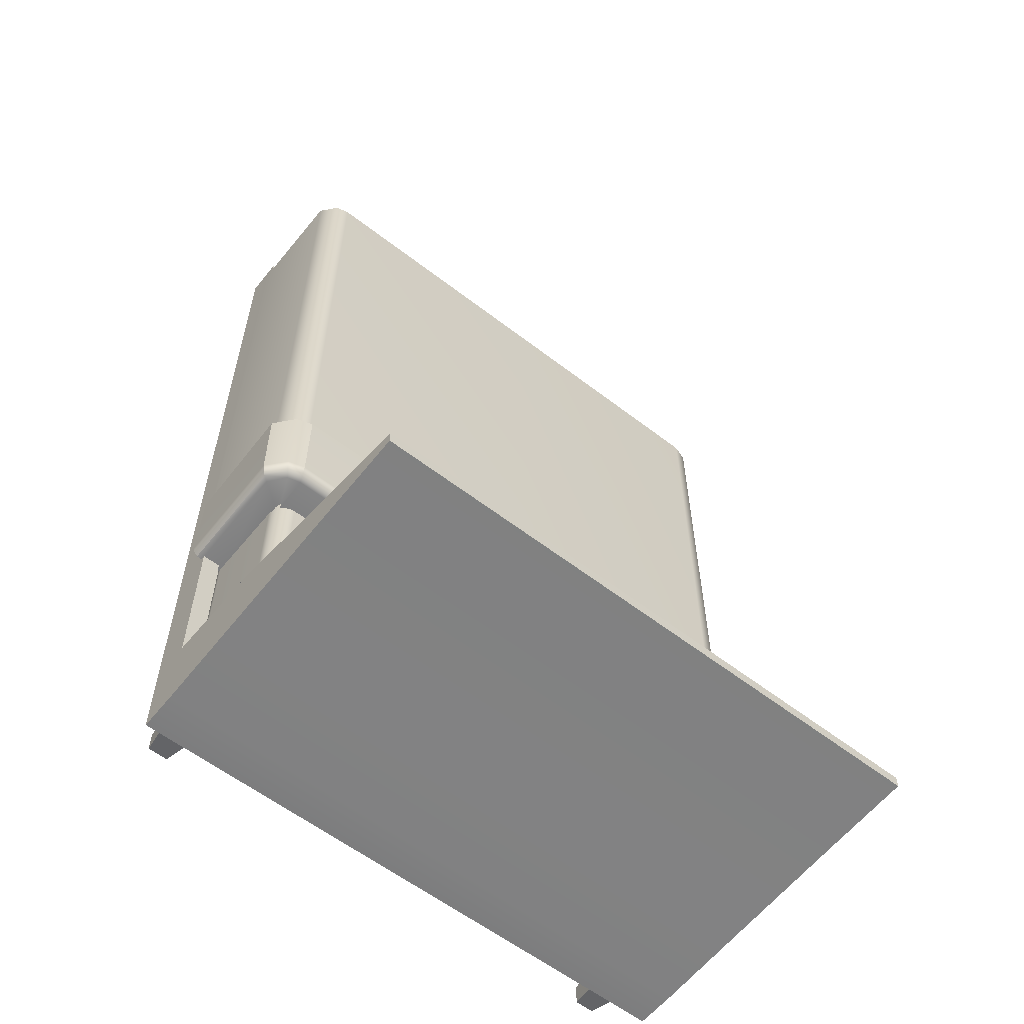
<metadata>
{"format":"obj","ext":"obj","renderer":"f3d","projection":"perspective","resolution":1024,"background":"white","views":[{"elev":-59.0,"azim":141.5,"up":"+Z"}]}
</metadata>
<code>
g default
v -6.355 1.688 7.326
v -6.333 1.683 7.92
v -6.341 1.688 7.245
v -6.797 1.688 7.245
v -6.475 1.688 7.819
v -6.349 1.688 7.38
v -6.642 1.688 7.581
v -6.294 1.688 7.351
v -6.296 3.787 7.245
v -6.276 3.744 7.351
v -6.243 3.675 7.38
v -6.275 1.676 7.326
v -6.275 1.676 7.92
v -6.275 3.662 7.819
v -6.275 3.88 7.581
v -6.275 4.083 7.245
v -6.474 3.36 7.245
v -6.45 3.328 7.351
v -6.41 3.276 7.38
v -6.311 1.678 7.326
v -6.511 3.491 7.819
v -6.65 3.613 7.581
v -6.778 3.726 7.245
v -1.555 3.643 7.245
v -1.555 3.598 7.351
v -1.555 3.525 7.38
v -1.555 1.676 7.326
v -1.555 1.676 7.92
v -1.555 3.662 7.819
v -1.555 3.88 7.581
v -1.555 4.083 7.245
v 3.601 1.688 7.326
v 3.579 1.683 7.92
v 3.587 1.688 7.245
v 4.043 1.688 7.245
v 3.721 1.688 7.819
v 3.596 1.688 7.38
v 3.888 1.688 7.581
v 3.54 1.688 7.351
v 3.543 3.787 7.245
v 3.522 3.744 7.351
v 3.489 3.675 7.38
v 3.521 1.676 7.326
v 3.521 1.676 7.92
v 3.521 3.662 7.819
v 3.521 3.88 7.581
v 3.521 4.083 7.245
v 3.721 3.36 7.245
v 3.696 3.328 7.351
v 3.657 3.276 7.38
v 3.558 1.678 7.326
v 3.758 3.491 7.819
v 3.896 3.613 7.581
v 4.025 3.726 7.245
v -1.555 4.083 -3.058
v -6.275 4.083 -3.058
v -6.778 3.726 -3.058
v -6.797 1.688 -3.058
v -6.342 1.688 -3.058
v -6.41 3.39 -3.058
v -6.278 3.526 -3.058
v -1.555 3.508 -3.058
v 3.524 3.526 -3.058
v 3.657 3.39 -3.058
v 3.589 1.688 -3.058
v 4.043 1.688 -3.058
v 4.025 3.726 -3.058
v 3.521 4.083 -3.058
v -6.235 3.384 -4.809
v -6.306 3.354 -4.816
v -6.236 1.585 -4.771
v -1.555 3.36 -4.794
v 3.553 3.354 -4.816
v 3.481 3.384 -4.809
v 3.482 1.585 -4.771
v -6.327 4.247 -3.058
v -1.555 4.264 -3.058
v -6.921 3.801 -3.058
v -6.887 1.598 -3.058
v -6.252 1.601 -3.057
v -6.26 3.326 -3.057
v -6.218 3.367 -3.055
v -1.555 3.327 -3.055
v 3.464 3.367 -3.055
v 3.506 3.326 -3.057
v 3.498 1.601 -3.057
v 4.134 1.598 -3.058
v 4.168 3.801 -3.058
v 3.574 4.247 -3.058
v -6.254 4.021 -4.79
v -6.286 4.119 -4.761
v -6.309 4.191 -4.688
v -6.318 4.218 -4.59
v -6.741 3.672 -4.789
v -6.824 3.733 -4.757
v -6.884 3.777 -4.681
v -6.907 3.793 -4.579
v -6.9 1.586 -4.572
v -6.874 1.585 -4.671
v -6.802 1.584 -4.745
v -6.702 1.584 -4.771
v -1.555 4.015 -4.795
v -1.555 4.114 -4.769
v -1.555 4.188 -4.698
v -1.555 4.217 -4.599
v 3.501 4.021 -4.79
v 3.532 4.119 -4.761
v 3.556 4.191 -4.688
v 3.564 4.218 -4.59
v 3.976 3.664 -4.79
v 4.064 3.729 -4.758
v 4.129 3.776 -4.681
v 4.153 3.793 -4.579
v 4.147 1.586 -4.572
v 3.948 1.584 -4.771
v 4.048 1.584 -4.745
v 4.121 1.585 -4.671
v -6.691 4.099 -3.058
v -6.583 3.983 -3.058
v -6.583 3.983 7.245
v -6.504 3.827 7.581
v -6.42 3.659 7.819
v -6.311 1.679 7.92
v -6.297 1.675 7.326
v -6.345 3.526 7.38
v -6.382 3.588 7.351
v -6.405 3.626 7.245
v -6.359 3.538 -3.058
v -6.243 3.432 -3.056
v -6.279 3.457 -4.813
v -6.552 3.923 -4.789
v -6.615 4.002 -4.759
v -6.661 4.06 -4.684
v -6.678 4.082 -4.583
v 3.868 4.154 -3.058
v 3.771 4.027 -3.058
v 3.771 4.027 7.245
v 3.707 3.86 7.581
v 3.638 3.68 7.819
v 3.55 1.678 7.92
v 3.539 1.675 7.326
v 3.572 3.575 7.38
v 3.608 3.639 7.351
v 3.631 3.678 7.245
v 3.59 3.555 -3.058
v 3.485 3.437 -3.056
v 3.517 3.46 -4.812
v 3.736 3.961 -4.79
v 3.796 4.048 -4.759
v 3.839 4.111 -4.685
v 3.856 4.134 -4.584
v -6.715 0.9576 7.866
v 3.961 0.9576 7.866
v -6.715 1.682 7.866
v 3.961 1.682 7.866
v -6.715 1.682 -9.065
v 3.961 1.682 -9.065
v -6.715 0.9576 -9.065
v 3.961 0.9576 -9.065
v -6.715 1.682 -7.675
v -6.715 0.9576 -7.675
v 3.961 0.9576 -7.675
v 3.961 1.682 -7.675
v -6.715 1.682 7.507
v -6.715 0.9576 7.507
v 3.961 0.9576 7.507
v 3.961 1.682 7.507
v -6.353 1.682 -9.065
v -6.353 0.9576 -9.065
v -6.353 0.9576 -7.675
v -6.353 0.9576 7.507
v -6.353 0.9576 7.866
v -6.353 1.682 7.866
v -6.353 1.682 7.507
v -6.353 1.682 -7.675
v 3.639 1.682 -9.065
v 3.639 0.9576 -9.065
v 3.639 0.9576 -7.675
v 3.639 0.9576 7.507
v 3.639 0.9576 7.866
v 3.639 1.682 7.866
v 3.639 1.682 7.507
v 3.639 1.682 -7.675
v -6.353 1.333 7.507
v -6.353 1.333 -7.675
v 3.639 1.333 7.507
v 3.639 1.333 -7.675
v -6.353 3.491 -7.754
v -6.715 3.491 -7.754
v -6.353 3.491 -8.991
v -6.715 3.491 -8.991
v 3.639 3.491 -7.754
v 3.639 3.491 -8.991
v 3.961 3.491 -7.754
v 3.961 3.491 -8.991
v -6.353 5.867 -8.258
v -6.715 5.867 -8.258
v -6.353 5.867 -8.904
v -6.715 5.867 -8.904
v 3.639 5.867 -8.258
v 3.639 5.867 -8.904
v 3.961 5.867 -8.258
v 3.961 5.867 -8.904
v -6.353 7.616 -8.634
v -6.715 7.616 -8.634
v -6.353 7.616 -8.857
v -6.715 7.616 -8.857
v 3.639 7.616 -8.634
v 3.639 7.616 -8.857
v 3.961 7.616 -8.634
v 3.961 7.616 -8.857
v -6.306 1.519 7.129
v -6.259 1.427 7.129
v -6.186 1.354 7.129
v -6.095 1.308 7.129
v -5.993 1.291 7.129
v -5.993 1.308 7.231
v -5.993 1.354 7.322
v -5.993 1.427 7.395
v -5.993 1.519 7.442
v -5.993 1.62 7.458
v -6.095 1.62 7.442
v -6.186 1.62 7.395
v -6.259 1.62 7.322
v -6.306 1.62 7.231
v -6.322 1.62 7.129
v 3.341 1.308 7.129
v 3.433 1.354 7.129
v 3.505 1.427 7.129
v 3.552 1.519 7.129
v 3.568 1.62 7.129
v 3.552 1.62 7.231
v 3.505 1.62 7.322
v 3.433 1.62 7.395
v 3.341 1.62 7.442
v 3.239 1.62 7.458
v 3.239 1.519 7.442
v 3.239 1.427 7.395
v 3.239 1.354 7.322
v 3.239 1.308 7.231
v 3.239 1.291 7.129
v -6.095 3.468 7.129
v -6.186 3.422 7.129
v -6.259 3.349 7.129
v -6.306 3.257 7.129
v -6.322 3.156 7.129
v -6.306 3.156 7.231
v -6.259 3.156 7.322
v -6.186 3.156 7.395
v -6.095 3.156 7.442
v -5.993 3.156 7.458
v -5.993 3.257 7.442
v -5.993 3.349 7.395
v -5.993 3.422 7.322
v -5.993 3.468 7.231
v -5.993 3.485 7.129
v 3.552 3.257 7.129
v 3.505 3.349 7.129
v 3.433 3.422 7.129
v 3.341 3.468 7.129
v 3.239 3.485 7.129
v 3.239 3.468 7.231
v 3.239 3.422 7.322
v 3.239 3.349 7.395
v 3.239 3.257 7.442
v 3.239 3.156 7.458
v 3.341 3.156 7.442
v 3.433 3.156 7.395
v 3.505 3.156 7.322
v 3.552 3.156 7.231
v 3.568 3.156 7.129
v -6.095 3.156 -7.734
v -6.186 3.156 -7.687
v -6.259 3.156 -7.615
v -6.306 3.156 -7.523
v -6.322 3.156 -7.421
v -6.306 3.257 -7.421
v -6.259 3.349 -7.421
v -6.186 3.422 -7.421
v -6.095 3.468 -7.421
v -5.993 3.485 -7.421
v -5.993 3.468 -7.523
v -5.993 3.422 -7.615
v -5.993 3.349 -7.687
v -5.993 3.257 -7.734
v -5.993 3.156 -7.75
v 3.552 3.156 -7.523
v 3.505 3.156 -7.615
v 3.433 3.156 -7.687
v 3.341 3.156 -7.734
v 3.239 3.156 -7.75
v 3.239 3.257 -7.734
v 3.239 3.349 -7.687
v 3.239 3.422 -7.615
v 3.239 3.468 -7.523
v 3.239 3.485 -7.421
v 3.341 3.468 -7.421
v 3.433 3.422 -7.421
v 3.505 3.349 -7.421
v 3.552 3.257 -7.421
v 3.568 3.156 -7.421
v -6.095 1.308 -7.421
v -6.186 1.354 -7.421
v -6.259 1.427 -7.421
v -6.306 1.519 -7.421
v -6.322 1.62 -7.421
v -6.306 1.62 -7.523
v -6.259 1.62 -7.615
v -6.186 1.62 -7.687
v -6.095 1.62 -7.734
v -5.993 1.62 -7.75
v -5.993 1.519 -7.734
v -5.993 1.427 -7.687
v -5.993 1.354 -7.615
v -5.993 1.308 -7.523
v -5.993 1.291 -7.421
v 3.552 1.519 -7.421
v 3.505 1.427 -7.421
v 3.433 1.354 -7.421
v 3.341 1.308 -7.421
v 3.239 1.291 -7.421
v 3.239 1.308 -7.523
v 3.239 1.354 -7.615
v 3.239 1.427 -7.687
v 3.239 1.519 -7.734
v 3.239 1.62 -7.75
v 3.341 1.62 -7.734
v 3.433 1.62 -7.687
v 3.505 1.62 -7.615
v 3.552 1.62 -7.523
v 3.568 1.62 -7.421
v -6.293 1.525 7.224
v -6.253 1.435 7.208
v -6.178 1.361 7.208
v -6.088 1.32 7.224
v -6.072 1.361 7.314
v -6.072 1.435 7.389
v -6.088 1.525 7.429
v -6.178 1.541 7.389
v -6.253 1.541 7.314
v -6.228 1.458 7.291
v -6.155 1.385 7.291
v -6.155 1.458 7.364
v 3.334 1.32 7.224
v 3.425 1.361 7.208
v 3.499 1.435 7.208
v 3.54 1.525 7.224
v 3.499 1.541 7.314
v 3.425 1.541 7.389
v 3.334 1.525 7.429
v 3.318 1.435 7.389
v 3.318 1.361 7.314
v 3.402 1.385 7.291
v 3.474 1.458 7.291
v 3.402 1.458 7.364
v -6.088 3.456 7.224
v -6.178 3.415 7.208
v -6.253 3.341 7.208
v -6.293 3.251 7.224
v -6.253 3.235 7.314
v -6.178 3.235 7.389
v -6.088 3.251 7.429
v -6.072 3.341 7.389
v -6.072 3.415 7.314
v -6.155 3.391 7.291
v -6.228 3.318 7.291
v -6.155 3.318 7.364
v 3.54 3.251 7.224
v 3.499 3.341 7.208
v 3.425 3.415 7.208
v 3.334 3.456 7.224
v 3.318 3.415 7.314
v 3.318 3.341 7.389
v 3.334 3.251 7.429
v 3.425 3.235 7.389
v 3.499 3.235 7.314
v 3.474 3.318 7.291
v 3.402 3.391 7.291
v 3.402 3.318 7.364
v -6.088 3.251 -7.722
v -6.178 3.235 -7.681
v -6.253 3.235 -7.607
v -6.293 3.251 -7.516
v -6.253 3.341 -7.5
v -6.178 3.415 -7.5
v -6.088 3.456 -7.516
v -6.072 3.415 -7.607
v -6.072 3.341 -7.681
v -6.155 3.318 -7.656
v -6.228 3.318 -7.584
v -6.155 3.391 -7.584
v 3.54 3.251 -7.516
v 3.499 3.235 -7.607
v 3.425 3.235 -7.681
v 3.334 3.251 -7.722
v 3.318 3.341 -7.681
v 3.318 3.415 -7.607
v 3.334 3.456 -7.516
v 3.425 3.415 -7.5
v 3.499 3.341 -7.5
v 3.474 3.318 -7.584
v 3.402 3.318 -7.656
v 3.402 3.391 -7.584
v -6.088 1.32 -7.516
v -6.178 1.361 -7.5
v -6.253 1.435 -7.5
v -6.293 1.525 -7.516
v -6.253 1.541 -7.607
v -6.178 1.541 -7.681
v -6.088 1.525 -7.722
v -6.072 1.435 -7.681
v -6.072 1.361 -7.607
v -6.155 1.385 -7.584
v -6.228 1.458 -7.584
v -6.155 1.458 -7.656
v 3.54 1.525 -7.516
v 3.499 1.435 -7.5
v 3.425 1.361 -7.5
v 3.334 1.32 -7.516
v 3.318 1.361 -7.607
v 3.318 1.435 -7.681
v 3.334 1.525 -7.722
v 3.425 1.541 -7.681
v 3.499 1.541 -7.607
v 3.474 1.458 -7.584
v 3.402 1.385 -7.584
v 3.402 1.458 -7.656
v -3.595 3.652 -7.634
v 0.628 3.652 -7.634
v -3.595 3.652 -5.093
v 0.628 3.652 -5.093
v -3.87 3.957 -4.928
v 0.9033 3.957 -4.928
v -3.87 4.294 -4.928
v 0.9033 4.294 -4.928
v -3.595 4.559 -5.093
v 0.628 4.508 -5.093
v -3.595 4.559 -7.634
v 0.628 4.559 -7.634
v -3.87 4.294 -7.799
v 0.9033 4.294 -7.799
v -3.87 3.957 -7.799
v 0.9033 3.957 -7.799
v -3.595 3.652 -5.226
v 0.628 3.652 -5.226
v 0.9462 3.957 -5.055
v 0.9462 4.294 -5.055
v 0.628 4.508 -5.226
v -3.595 4.559 -5.226
v -3.913 4.294 -5.055
v -3.913 3.957 -5.055
v -3.595 3.652 -7.508
v 0.628 3.652 -7.508
v 0.9462 3.957 -7.681
v 0.9462 4.294 -7.681
v 0.628 4.559 -7.508
v -3.595 4.559 -7.508
v -3.913 4.294 -7.681
v -3.913 3.957 -7.681
v -3.389 3.652 -7.634
v -3.677 3.957 -7.825
v -3.677 4.294 -7.825
v -3.389 4.559 -7.634
v -3.209 4.723 -7.402
v -3.209 4.723 -5.333
v -3.389 4.559 -5.093
v -3.677 4.294 -4.902
v -3.677 3.957 -4.902
v -3.389 3.652 -5.093
v -3.209 3.488 -5.333
v -3.209 3.488 -7.402
v 0.2719 4.723 -5.333
v 0.2719 4.723 -7.402
v 0.4512 4.559 -7.634
v 0.7428 4.294 -7.825
v 0.7428 3.957 -7.825
v 0.4512 3.652 -7.634
v 0.2719 3.488 -7.402
v 0.2719 3.488 -5.333
v 0.4512 3.652 -5.093
v 0.7428 3.957 -4.902
v 0.7428 4.294 -4.902
v 0.4512 4.508 -5.093
v 3.117 0.1565 7.292
v 3.48 0.1565 7.292
v 2.989 0.9705 7.42
v 3.609 0.9705 7.42
v 2.989 0.9705 6.8
v 3.609 0.9705 6.8
v 3.117 0.1565 6.929
v 3.48 0.1565 6.929
v -6.218 0.1565 -8.127
v -5.856 0.1565 -8.127
v -6.347 0.9705 -7.998
v -5.727 0.9705 -7.998
v -6.347 0.9705 -8.618
v -5.727 0.9705 -8.618
v -6.218 0.1565 -8.49
v -5.856 0.1565 -8.49
v 3.117 0.1565 -8.127
v 3.48 0.1565 -8.127
v 2.989 0.9705 -7.998
v 3.609 0.9705 -7.998
v 2.989 0.9705 -8.618
v 3.609 0.9705 -8.618
v 3.117 0.1565 -8.49
v 3.48 0.1565 -8.49
v -6.218 0.1565 7.292
v -5.856 0.1565 7.292
v -6.347 0.9705 7.42
v -5.727 0.9705 7.42
v -6.347 0.9705 6.8
v -5.727 0.9705 6.8
v -6.218 0.1565 6.929
v -5.856 0.1565 6.929
g polySurface69
f 1 2 5 6
f 4 58 59 3
f 5 7 8 6
f 7 4 3 8
f 9 127 128 61
f 10 126 127 9
f 11 125 126 10
f 12 124 125 11
f 13 123 124 12
f 14 122 123 13
f 15 121 122 14
f 16 120 121 15
f 56 119 120 16
f 17 3 59 60
f 18 8 3 17
f 19 6 8 18
f 20 1 6 19
f 2 1 20
f 21 5 2
f 22 7 5 21
f 23 4 7 22
f 57 58 4 23
f 24 9 61 62
f 25 10 9 24
f 26 11 10 25
f 27 12 11 26
f 28 13 12 27
f 29 14 13 28
f 30 15 14 29
f 31 16 15 30
f 55 56 16 31
f 32 37 36 33
f 35 34 65 66
f 36 37 39 38
f 38 39 34 35
f 144 145 64 48
f 143 144 48 49
f 142 143 49 50
f 141 142 50 51
f 140 141 51 33
f 139 140 33 52
f 138 139 52 53
f 137 138 53 54
f 136 137 54 67
f 48 64 65 34
f 49 48 34 39
f 50 49 39 37
f 51 50 37 32
f 33 51 32
f 52 33 36
f 53 52 36 38
f 54 53 38 35
f 67 54 35 66
f 24 62 63 40
f 25 24 40 41
f 26 25 41 42
f 27 26 42 43
f 28 27 43 44
f 29 28 44 45
f 30 29 45 46
f 31 30 46 47
f 68 55 31 47
f 81 80 71 70
f 82 129 130 69
f 83 82 69 72
f 84 83 72 74
f 85 146 147 73
f 86 85 73 75
f 56 55 77 76
f 119 56 76 118
f 58 57 78 79
f 59 58 79 80
f 60 59 80 81
f 61 128 129 82
f 62 61 82 83
f 63 62 83 84
f 64 145 146 85
f 65 64 85 86
f 66 65 86 87
f 67 66 87 88
f 136 67 88 135
f 55 68 89 77
f 97 96 99 98
f 96 95 100 99
f 95 94 101 100
f 90 69 130 131
f 94 70 71 101
f 102 72 69 90
f 148 110 73 147
f 110 115 75 73
f 102 106 74 72
f 105 93 76 77
f 93 134 118 76
f 97 98 79 78
f 113 88 87 114
f 151 135 88 113
f 105 77 89 109
f 71 80 79 98 99 100 101
f 114 87 86 75 115 116 117
f 92 93 105 104
f 90 91 103 102
f 91 92 104 103
f 93 92 133 134
f 92 91 132 133
f 91 90 131 132
f 104 105 109 108
f 102 103 107 106
f 103 104 108 107
f 150 151 113 112
f 148 149 111 110
f 149 150 112 111
f 112 113 114 117
f 110 111 116 115
f 111 112 117 116
f 57 119 118 78
f 120 119 57 23
f 121 120 23 22
f 122 121 22 21
f 123 122 21 2
f 124 123 2 20
f 125 124 20 19
f 126 125 19 18
f 127 126 18 17
f 128 127 17 60
f 129 128 60 81
f 130 129 81 70
f 131 130 70 94
f 132 131 94 95
f 133 132 95 96
f 134 133 96 97
f 118 134 97 78
f 68 136 135 89
f 68 47 137 136
f 47 46 138 137
f 46 45 139 138
f 45 44 140 139
f 44 43 141 140
f 43 42 142 141
f 42 41 143 142
f 41 40 144 143
f 40 63 145 144
f 146 145 63 84
f 147 146 84 74
f 106 148 147 74
f 106 107 149 148
f 107 108 150 149
f 108 109 151 150
f 109 89 135 151
f 152 172 173 154
f 154 173 174 164
f 156 168 169 158
f 165 171 172 152
f 153 166 167 155
f 165 152 154 164
f 158 161 160 156
f 158 169 170 161
f 163 162 159 157
f 205 204 206 207
f 161 165 164 160
f 161 170 171 165
f 167 166 162 163
f 164 174 175 160
f 168 176 177 169
f 170 169 177 178
f 171 170 178 179
f 172 171 179 180
f 173 172 180 181
f 174 173 181 182
f 185 184 186 187
f 206 204 208 209
f 176 157 159 177
f 178 177 159 162
f 179 178 162 166
f 180 179 166 153
f 181 180 153 155
f 182 181 155 167
f 183 182 167 163
f 209 208 210 211
f 175 174 184 185
f 174 182 186 184
f 182 183 187 186
f 183 175 185 187
f 160 175 188 189
f 168 156 191 190
f 156 160 189 191
f 175 183 192 188
f 176 168 190 193
f 183 163 194 192
f 163 157 195 194
f 157 176 193 195
f 189 188 196 197
f 190 191 199 198
f 191 189 197 199
f 188 192 200 196
f 193 190 198 201
f 192 194 202 200
f 194 195 203 202
f 195 193 201 203
f 197 196 204 205
f 198 199 207 206
f 199 197 205 207
f 196 200 208 204
f 201 198 206 209
f 200 202 210 208
f 202 203 211 210
f 203 201 209 211
f 216 215 302 316
f 215 214 303 302
f 214 213 304 303
f 213 212 305 304
f 212 226 306 305
f 221 220 237 236
f 220 219 238 237
f 219 218 239 238
f 218 217 240 239
f 217 216 241 240
f 226 225 247 246
f 225 224 248 247
f 224 223 249 248
f 223 222 250 249
f 222 221 251 250
f 231 230 317 331
f 230 229 318 317
f 229 228 319 318
f 228 227 320 319
f 227 241 321 320
f 236 235 267 266
f 235 234 268 267
f 234 233 269 268
f 233 232 270 269
f 232 231 271 270
f 246 245 277 276
f 245 244 278 277
f 244 243 279 278
f 243 242 280 279
f 242 256 281 280
f 256 255 262 261
f 255 254 263 262
f 254 253 264 263
f 253 252 265 264
f 252 251 266 265
f 261 260 297 296
f 260 259 298 297
f 259 258 299 298
f 258 257 300 299
f 257 271 301 300
f 276 275 307 306
f 275 274 308 307
f 274 273 309 308
f 273 272 310 309
f 272 286 311 310
f 286 285 292 291
f 285 284 293 292
f 284 283 294 293
f 283 282 295 294
f 282 281 296 295
f 291 290 327 326
f 290 289 328 327
f 289 288 329 328
f 288 287 330 329
f 287 301 331 330
f 316 315 322 321
f 315 314 323 322
f 314 313 324 323
f 313 312 325 324
f 312 311 326 325
f 221 236 266 251
f 256 261 296 281
f 286 291 326 311
f 316 321 241 216
f 231 331 301 271
f 306 226 246 276
f 225 226 212 332
f 332 212 213 333
f 333 213 214 334
f 334 214 215 335
f 215 216 217 335
f 335 217 218 336
f 336 218 219 337
f 337 219 220 338
f 220 221 222 338
f 338 222 223 339
f 339 223 224 340
f 340 224 225 332
f 340 332 333 341
f 341 333 334 342
f 334 335 336 342
f 342 336 337 343
f 337 338 339 343
f 343 339 340 341
f 341 342 343
f 240 241 227 344
f 344 227 228 345
f 345 228 229 346
f 346 229 230 347
f 230 231 232 347
f 347 232 233 348
f 348 233 234 349
f 349 234 235 350
f 235 236 237 350
f 350 237 238 351
f 351 238 239 352
f 352 239 240 344
f 352 344 345 353
f 353 345 346 354
f 346 347 348 354
f 354 348 349 355
f 349 350 351 355
f 355 351 352 353
f 353 354 355
f 255 256 242 356
f 356 242 243 357
f 357 243 244 358
f 358 244 245 359
f 245 246 247 359
f 359 247 248 360
f 360 248 249 361
f 361 249 250 362
f 250 251 252 362
f 362 252 253 363
f 363 253 254 364
f 364 254 255 356
f 364 356 357 365
f 365 357 358 366
f 358 359 360 366
f 366 360 361 367
f 361 362 363 367
f 367 363 364 365
f 365 366 367
f 270 271 257 368
f 368 257 258 369
f 369 258 259 370
f 370 259 260 371
f 260 261 262 371
f 371 262 263 372
f 372 263 264 373
f 373 264 265 374
f 265 266 267 374
f 374 267 268 375
f 375 268 269 376
f 376 269 270 368
f 376 368 369 377
f 377 369 370 378
f 370 371 372 378
f 378 372 373 379
f 373 374 375 379
f 379 375 376 377
f 377 378 379
f 285 286 272 380
f 380 272 273 381
f 381 273 274 382
f 382 274 275 383
f 275 276 277 383
f 383 277 278 384
f 384 278 279 385
f 385 279 280 386
f 280 281 282 386
f 386 282 283 387
f 387 283 284 388
f 388 284 285 380
f 388 380 381 389
f 389 381 382 390
f 382 383 384 390
f 390 384 385 391
f 385 386 387 391
f 391 387 388 389
f 389 390 391
f 300 301 287 392
f 392 287 288 393
f 393 288 289 394
f 394 289 290 395
f 290 291 292 395
f 395 292 293 396
f 396 293 294 397
f 397 294 295 398
f 295 296 297 398
f 398 297 298 399
f 399 298 299 400
f 400 299 300 392
f 400 392 393 401
f 401 393 394 402
f 394 395 396 402
f 402 396 397 403
f 397 398 399 403
f 403 399 400 401
f 401 402 403
f 315 316 302 404
f 404 302 303 405
f 405 303 304 406
f 406 304 305 407
f 305 306 307 407
f 407 307 308 408
f 408 308 309 409
f 409 309 310 410
f 310 311 312 410
f 410 312 313 411
f 411 313 314 412
f 412 314 315 404
f 412 404 405 413
f 413 405 406 414
f 406 407 408 414
f 414 408 409 415
f 409 410 411 415
f 415 411 412 413
f 413 414 415
f 330 331 317 416
f 416 317 318 417
f 417 318 319 418
f 418 319 320 419
f 320 321 322 419
f 419 322 323 420
f 420 323 324 421
f 421 324 325 422
f 325 326 327 422
f 422 327 328 423
f 423 328 329 424
f 424 329 330 416
f 424 416 417 425
f 425 417 418 426
f 418 419 420 426
f 426 420 421 427
f 421 422 423 427
f 427 423 424 425
f 425 426 427
f 469 470 479 480
f 468 469 480 481
f 467 468 481 482
f 466 467 482 483
f 465 466 483 472
f 462 463 474 475
f 461 462 475 476
f 460 461 476 477
f 448 437 447
f 447 437 435
f 446 447 435 433
f 445 446 431
f 431 446 433
f 449 450 436
f 436 450 434
f 450 451 432 434
f 444 430 451
f 451 430 432
f 470 471 478 479
f 453 454 446 445
f 454 455 447 446
f 455 456 448 447
f 464 465 472 473
f 457 458 450 449
f 458 459 451 450
f 459 452 444 451
f 471 460 477 478
f 443 454 429
f 429 454 453
f 443 441 455 454
f 441 439 455
f 455 439 456
f 463 464 473 474
f 440 458 438
f 438 458 457
f 440 442 459 458
f 442 428 459
f 459 428 452
f 442 461 428
f 428 461 460
f 440 462 461 442
f 463 462 438
f 438 462 440
f 457 464 438
f 449 465 464 457
f 436 465 449
f 434 467 436
f 436 467 466
f 432 468 467 434
f 469 468 430
f 430 468 432
f 430 470 469
f 452 471 470 444
f 428 471 452
f 473 472 448 456
f 439 473 456
f 474 439 475
f 475 439 441
f 476 475 441 443
f 477 476 429
f 429 476 443
f 478 477 429
f 479 478 453 445
f 431 479 445
f 480 431 481
f 481 431 433
f 482 481 433 435
f 483 482 437
f 437 482 435
f 472 483 437
f 436 466 465
f 438 464 463
f 428 460 471
f 444 470 430
f 480 479 431
f 478 429 453
f 474 473 439
f 472 437 448
f 484 485 487 486
f 486 487 489 488
f 488 489 491 490
f 490 491 485 484
f 485 491 489 487
f 490 484 486 488
f 492 493 495 494
f 494 495 497 496
f 496 497 499 498
f 498 499 493 492
f 493 499 497 495
f 498 492 494 496
f 500 501 503 502
f 502 503 505 504
f 504 505 507 506
f 506 507 501 500
f 501 507 505 503
f 506 500 502 504
f 508 509 511 510
f 510 511 513 512
f 512 513 515 514
f 514 515 509 508
f 509 515 513 511
f 514 508 510 512

</code>
